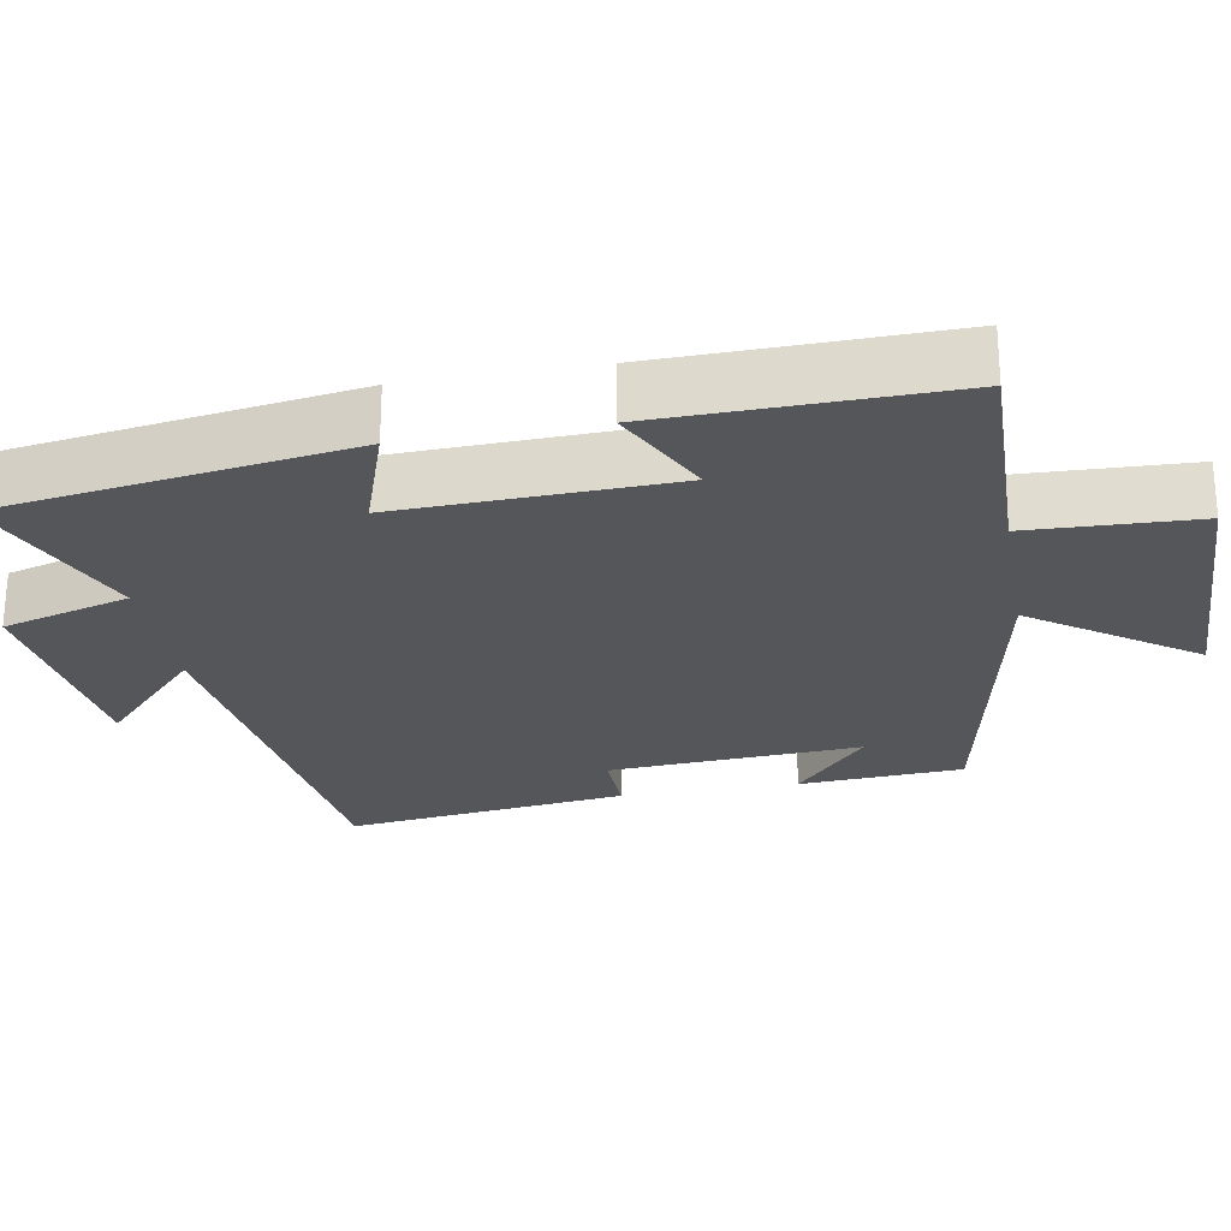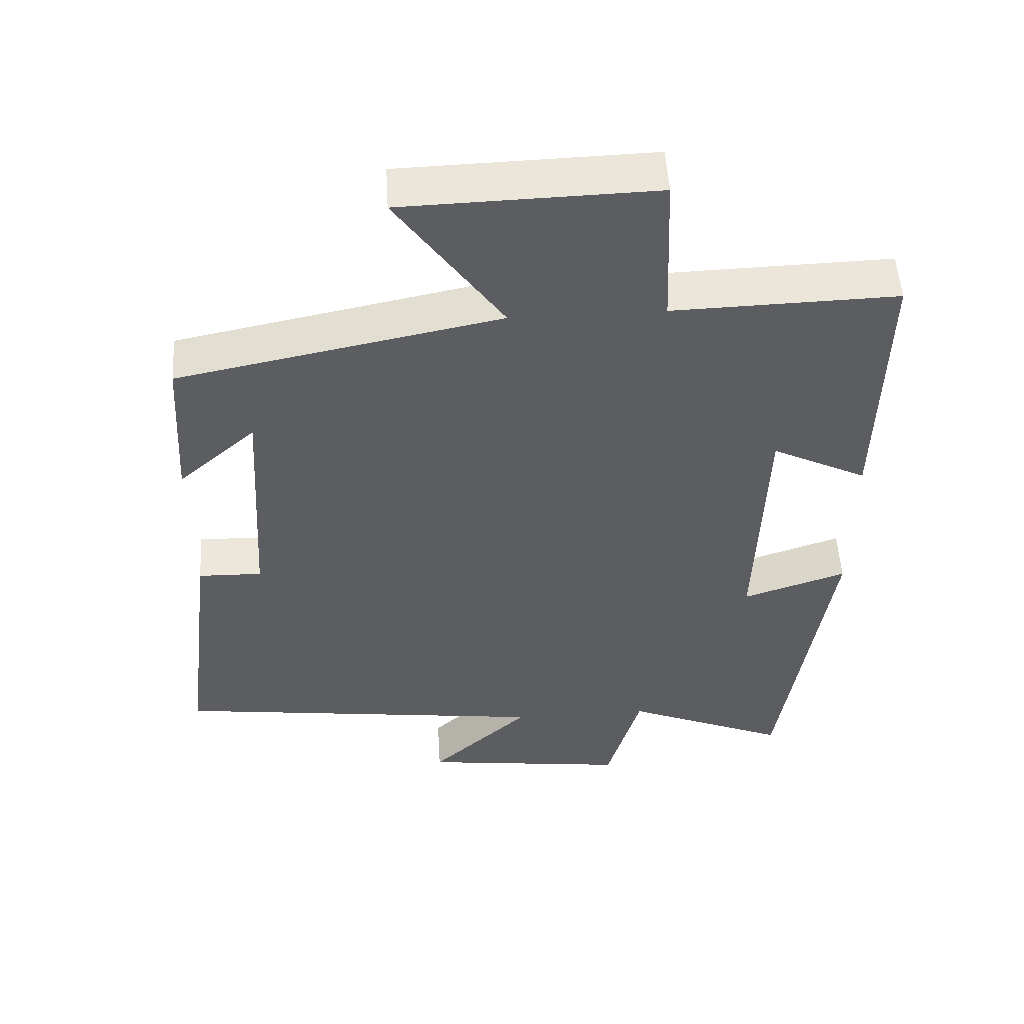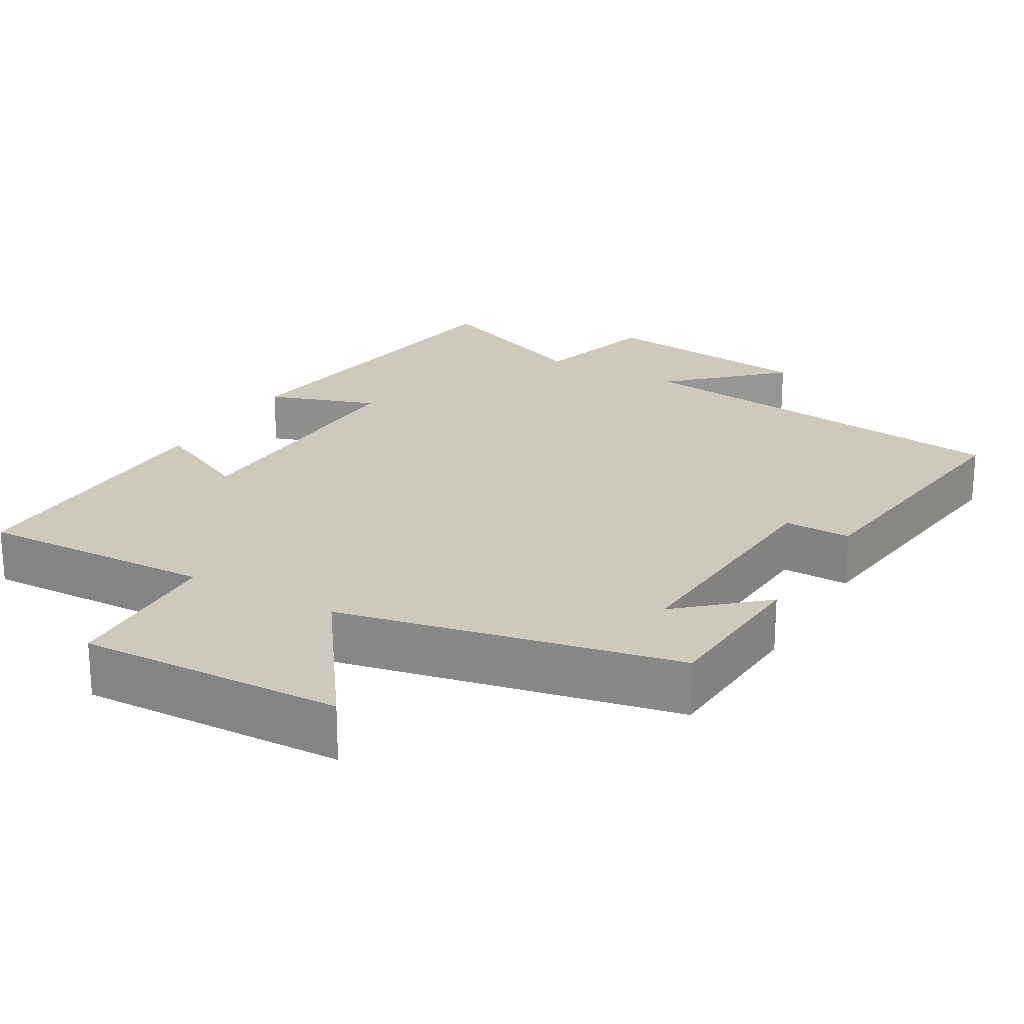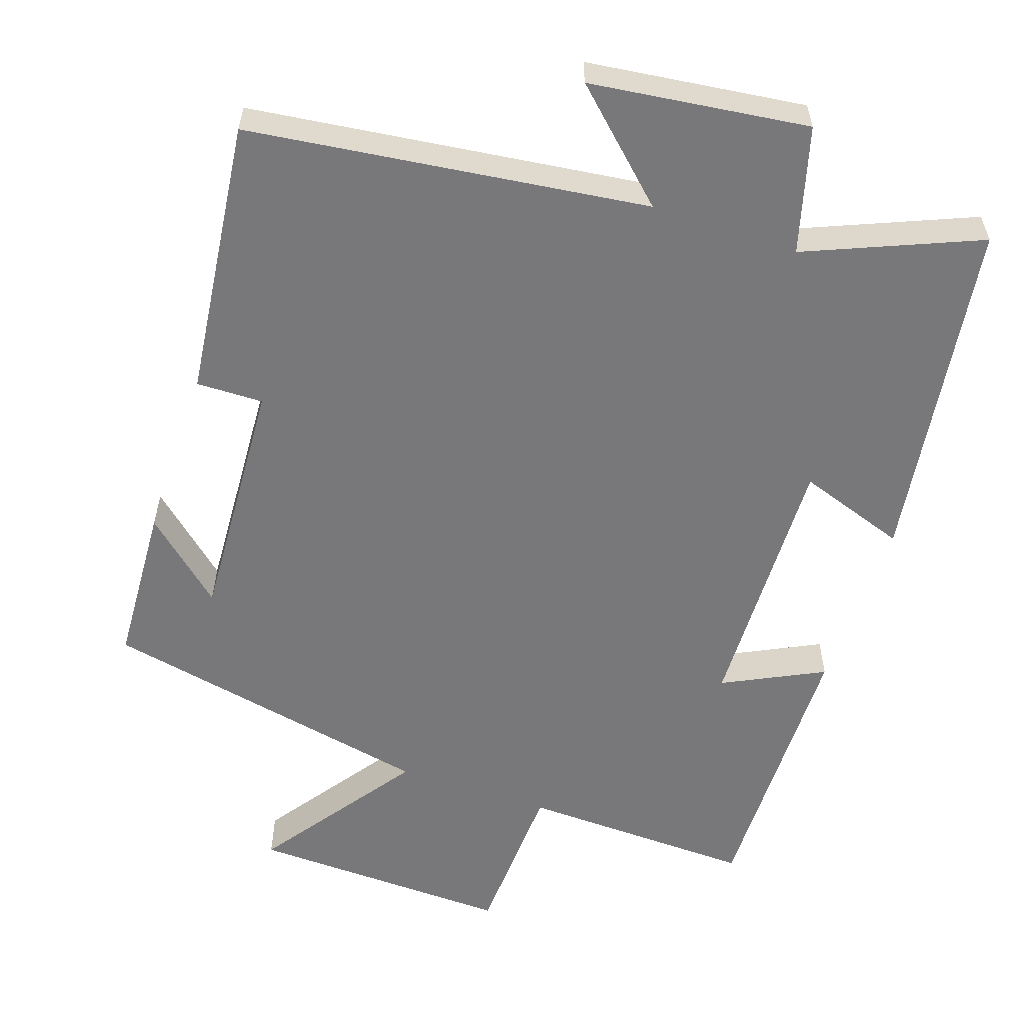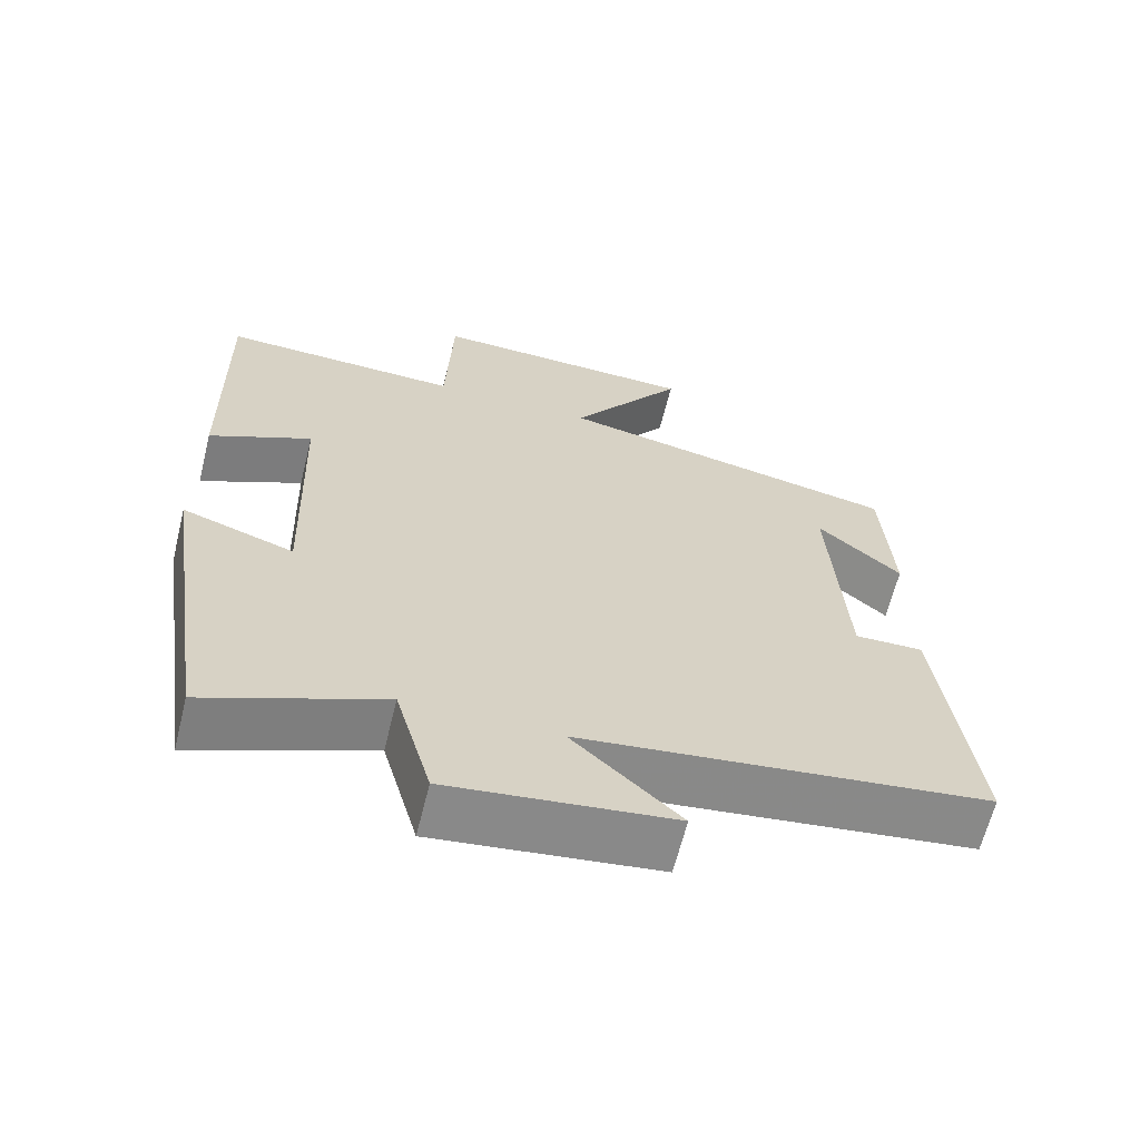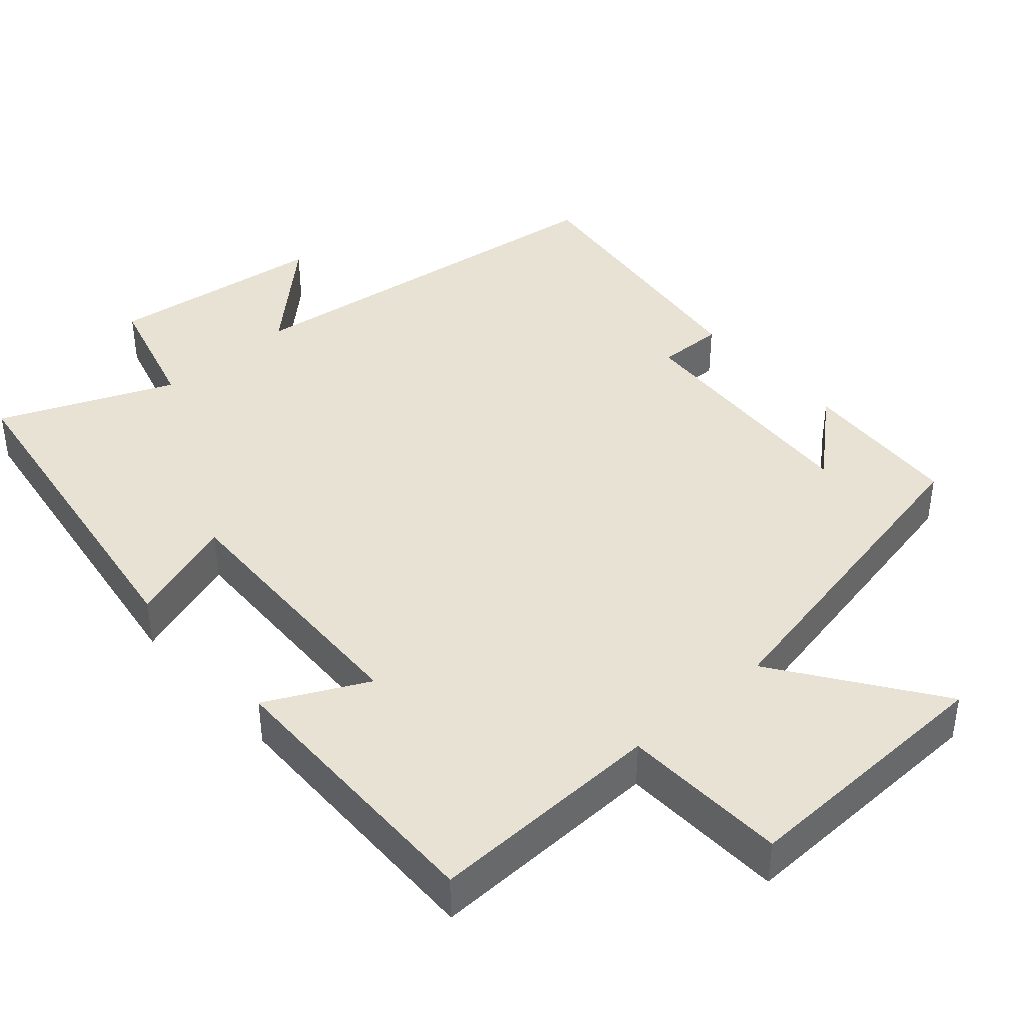
<metadata>
{"format":"obj","ext":"obj","renderer":"f3d","projection":"perspective","resolution":1024,"background":"white","views":[{"elev":-25.5,"azim":-79.9,"up":"+Y"},{"elev":52.4,"azim":176.6,"up":"+Z"},{"elev":22.4,"azim":29.8,"up":"+Y"},{"elev":-57.5,"azim":161.1,"up":"+Y"},{"elev":-64.4,"azim":-14.0,"up":"+Z"},{"elev":40.9,"azim":-41.6,"up":"+Y"}]}
</metadata>
<code>
v -0.43 0.07 -0.599
v -0.5 0.07 -0.127
v -0.352 0.07 -0.177
v -0.364 0.07 0.189
v -0.5 0.07 0.121
v -0.507 0.07 0.509
v -0.188 0.07 0.5
v -0.179 0.07 0.725
v 0.179 0.07 0.715
v 0.028 0.07 0.5
v 0.487 0.07 0.407
v 0.5 0.07 0.187
v 0.389 0.07 0.285
v 0.409 0.07 -0.053
v 0.5 0.07 -0.051
v 0.546 0.07 -0.43
v 0.006 0.07 -0.5
v 0.148 0.07 -0.633
v -0.148 0.07 -0.671
v -0.196 0.07 -0.5
v -0.43 0 -0.599
v -0.5 0 -0.127
v -0.352 0 -0.177
v -0.364 0 0.189
v -0.5 0 0.121
v -0.507 0 0.509
v -0.188 0 0.5
v -0.179 0 0.725
v 0.179 0 0.715
v 0.028 0 0.5
v 0.487 0 0.407
v 0.5 0 0.187
v 0.389 0 0.285
v 0.409 0 -0.053
v 0.5 0 -0.051
v 0.546 0 -0.43
v 0.006 0 -0.5
v 0.148 0 -0.633
v -0.148 0 -0.671
v -0.196 0 -0.5
f 17 18 19 20
f 15 16 17 20
f 14 15 20 1
f 13 14 1
f 11 12 13
f 10 11 13 1
f 7 8 9 10
f 7 10 1
f 4 5 6 7
f 3 4 7
f 3 7 1
f 1 2 3
f 40 39 38 37
f 40 37 36 35
f 21 40 35 34
f 21 34 33
f 33 32 31
f 21 33 31 30
f 30 29 28 27
f 21 30 27
f 27 26 25 24
f 27 24 23
f 21 27 23
f 23 22 21
f 1 21 22 2
f 2 22 23 3
f 3 23 24 4
f 4 24 25 5
f 5 25 26 6
f 6 26 27 7
f 7 27 28 8
f 8 28 29 9
f 9 29 30 10
f 10 30 31 11
f 11 31 32 12
f 12 32 33 13
f 13 33 34 14
f 14 34 35 15
f 15 35 36 16
f 16 36 37 17
f 17 37 38 18
f 18 38 39 19
f 19 39 40 20
f 20 40 21 1

</code>
